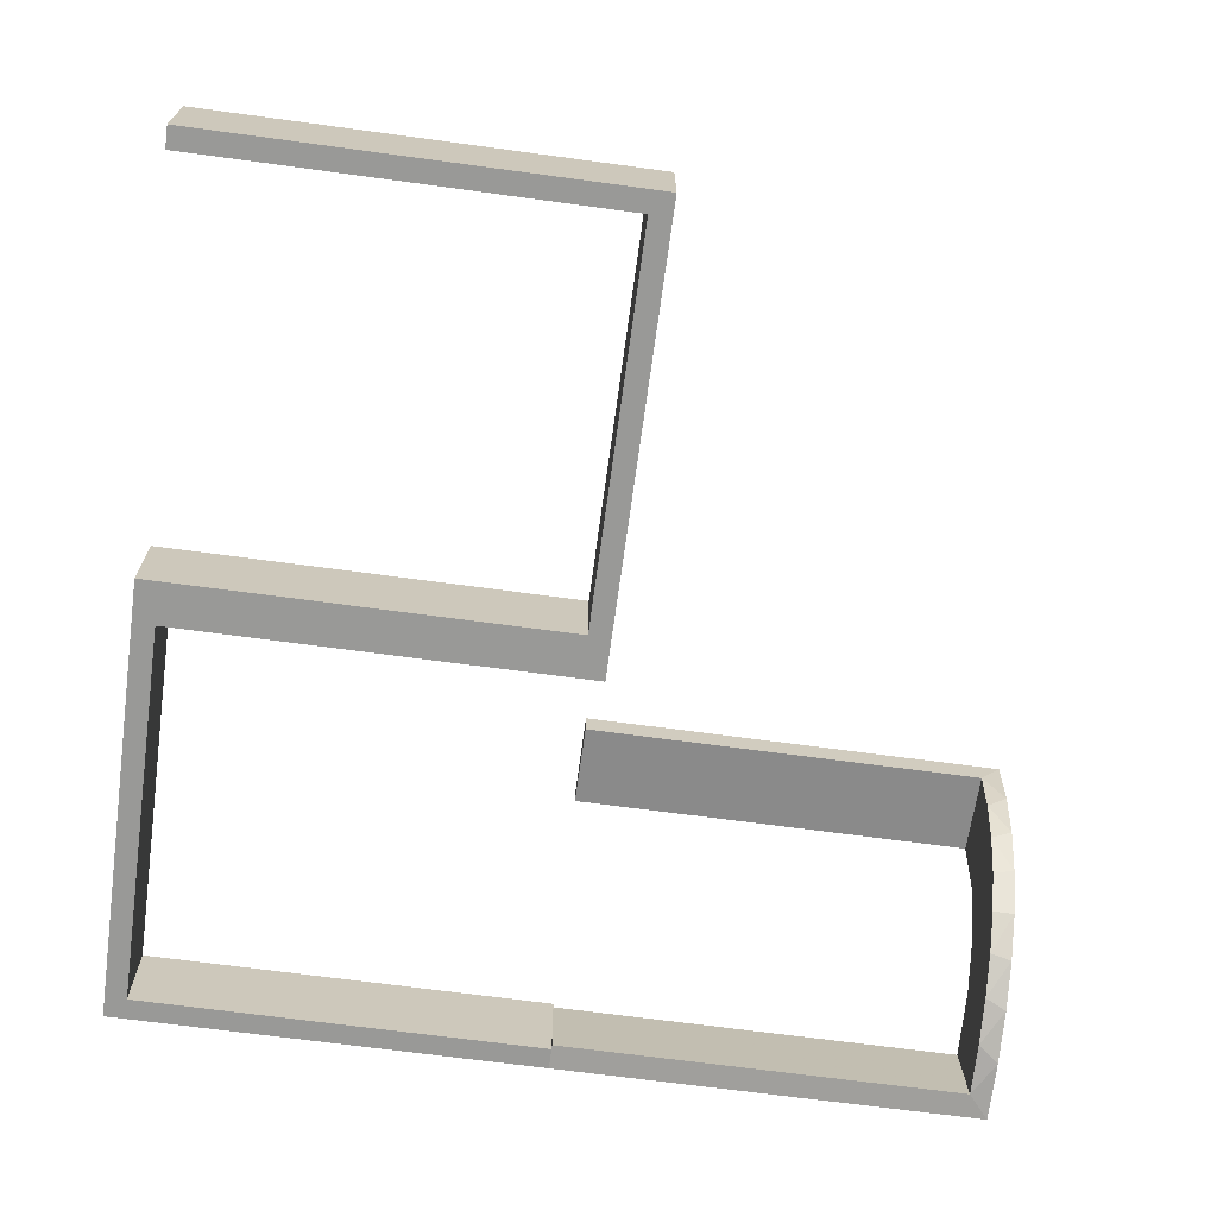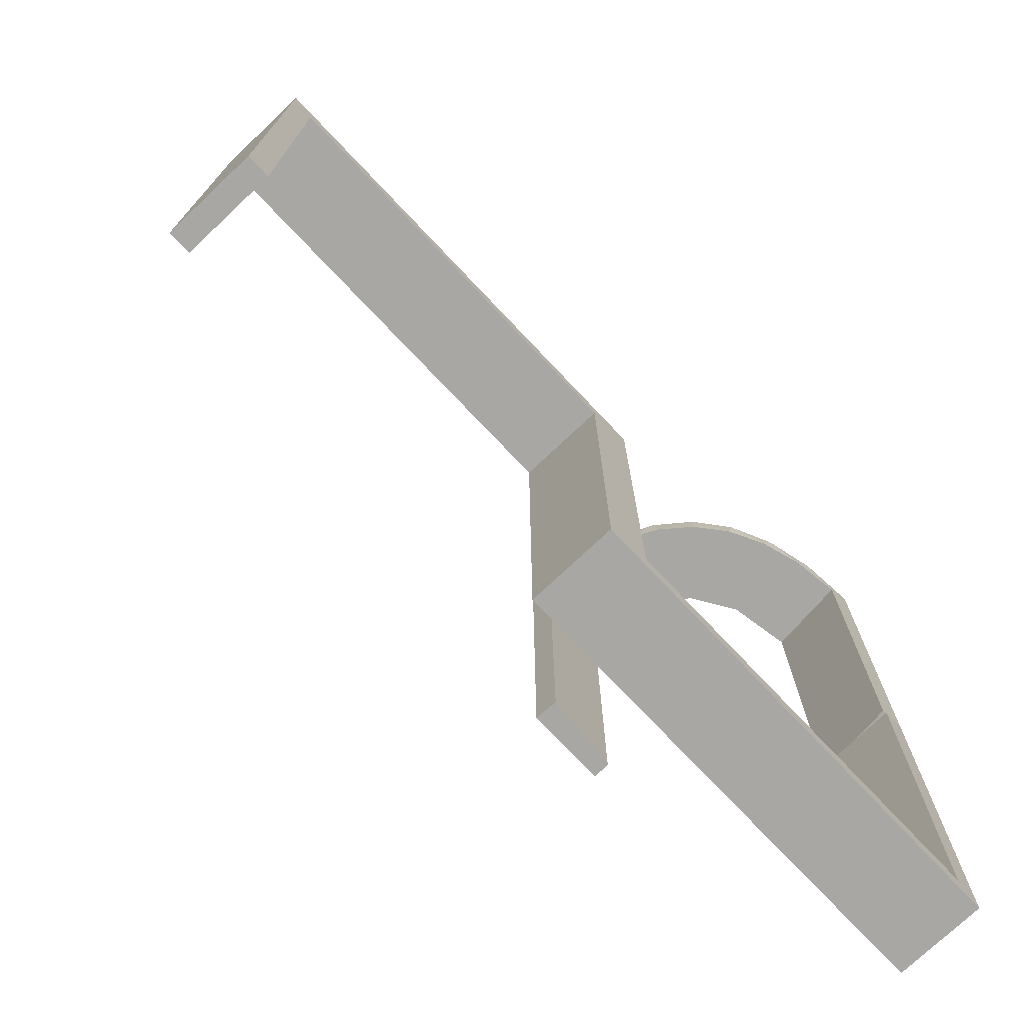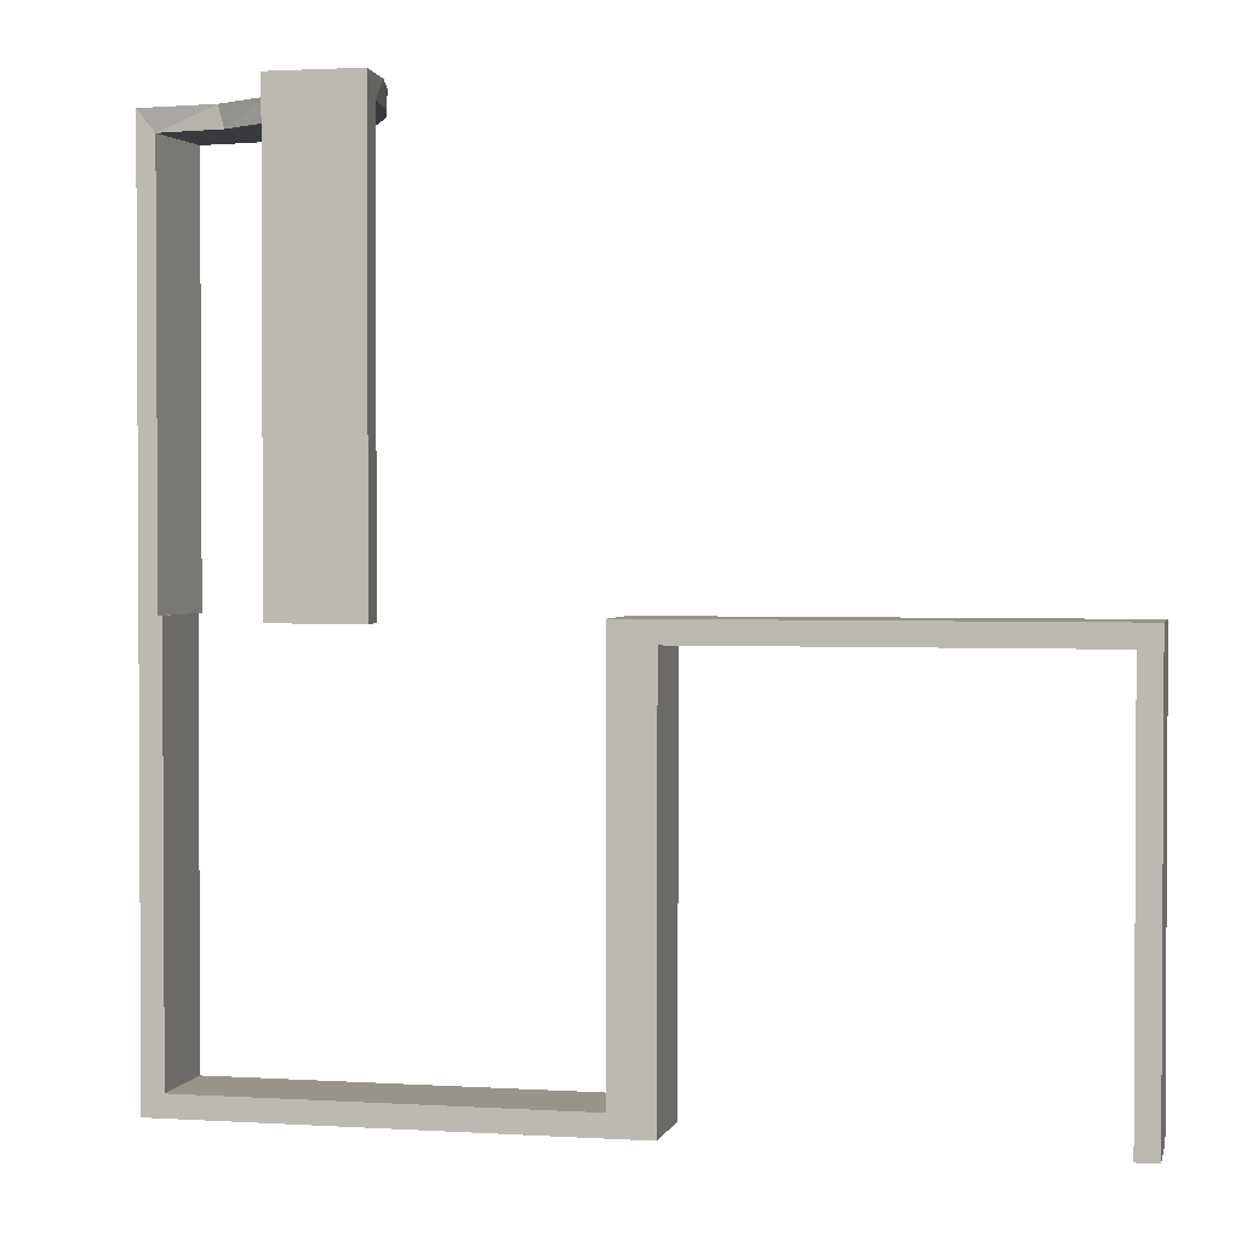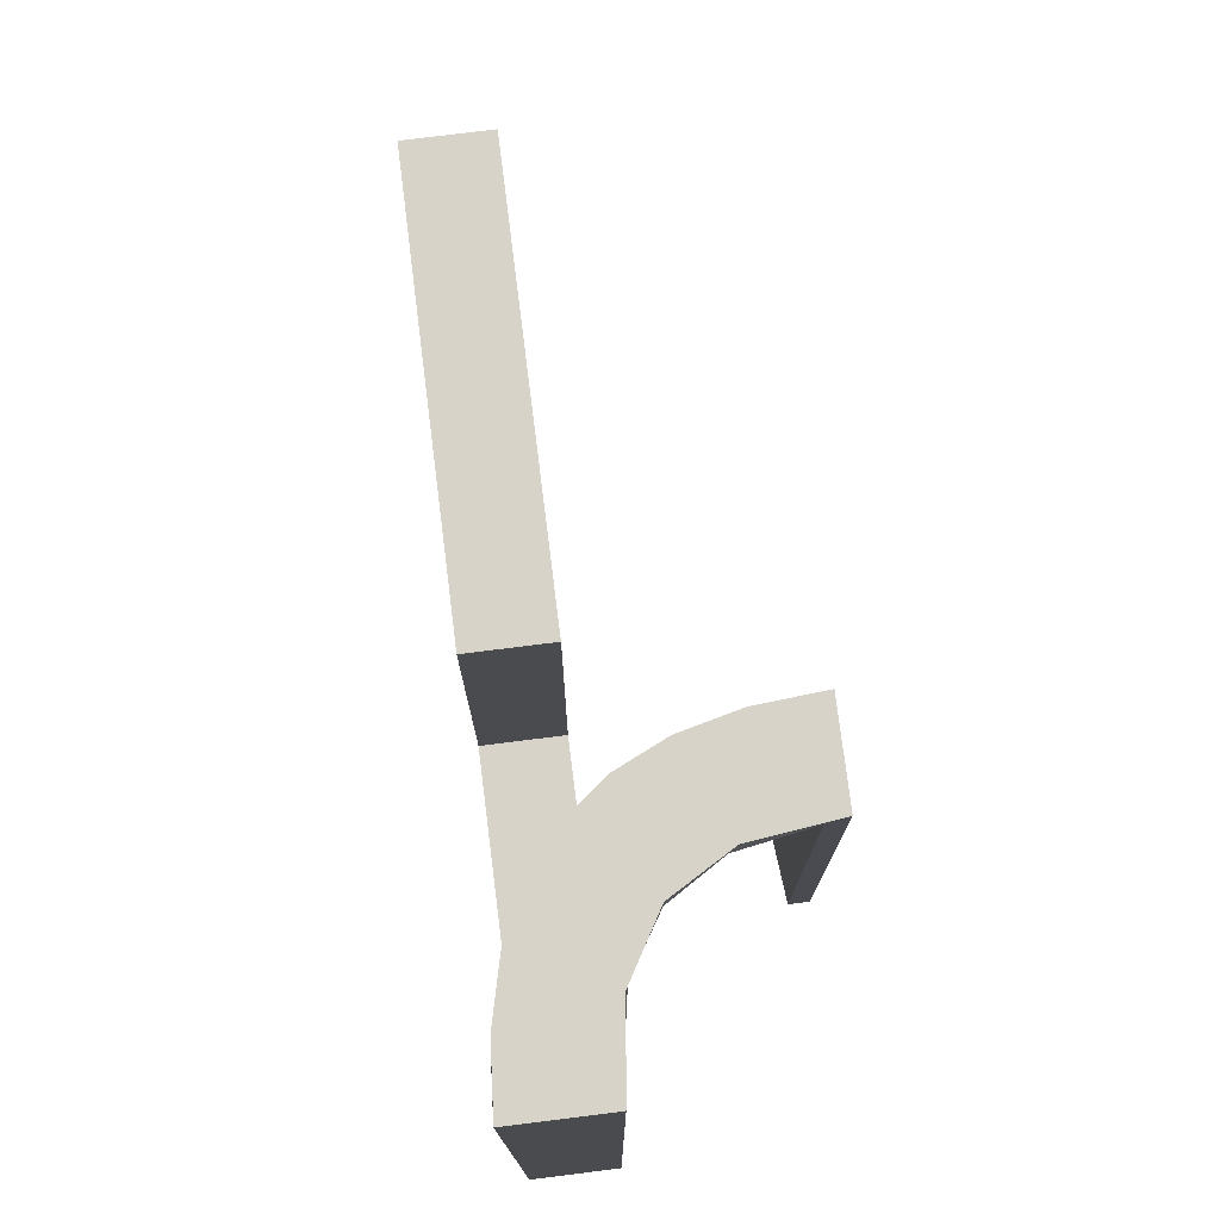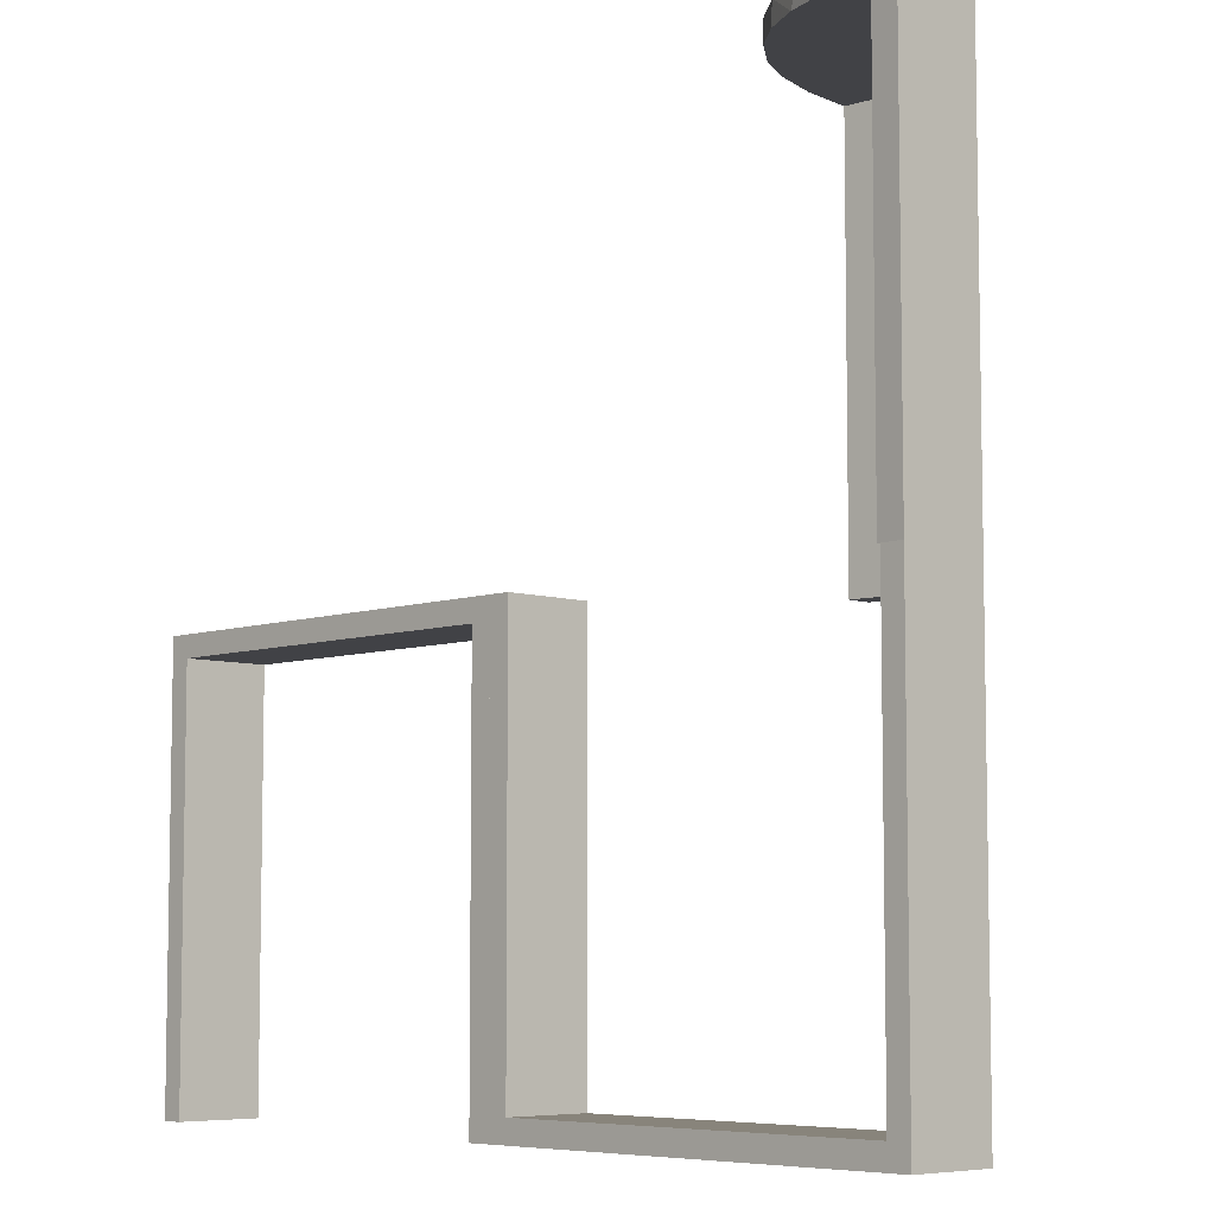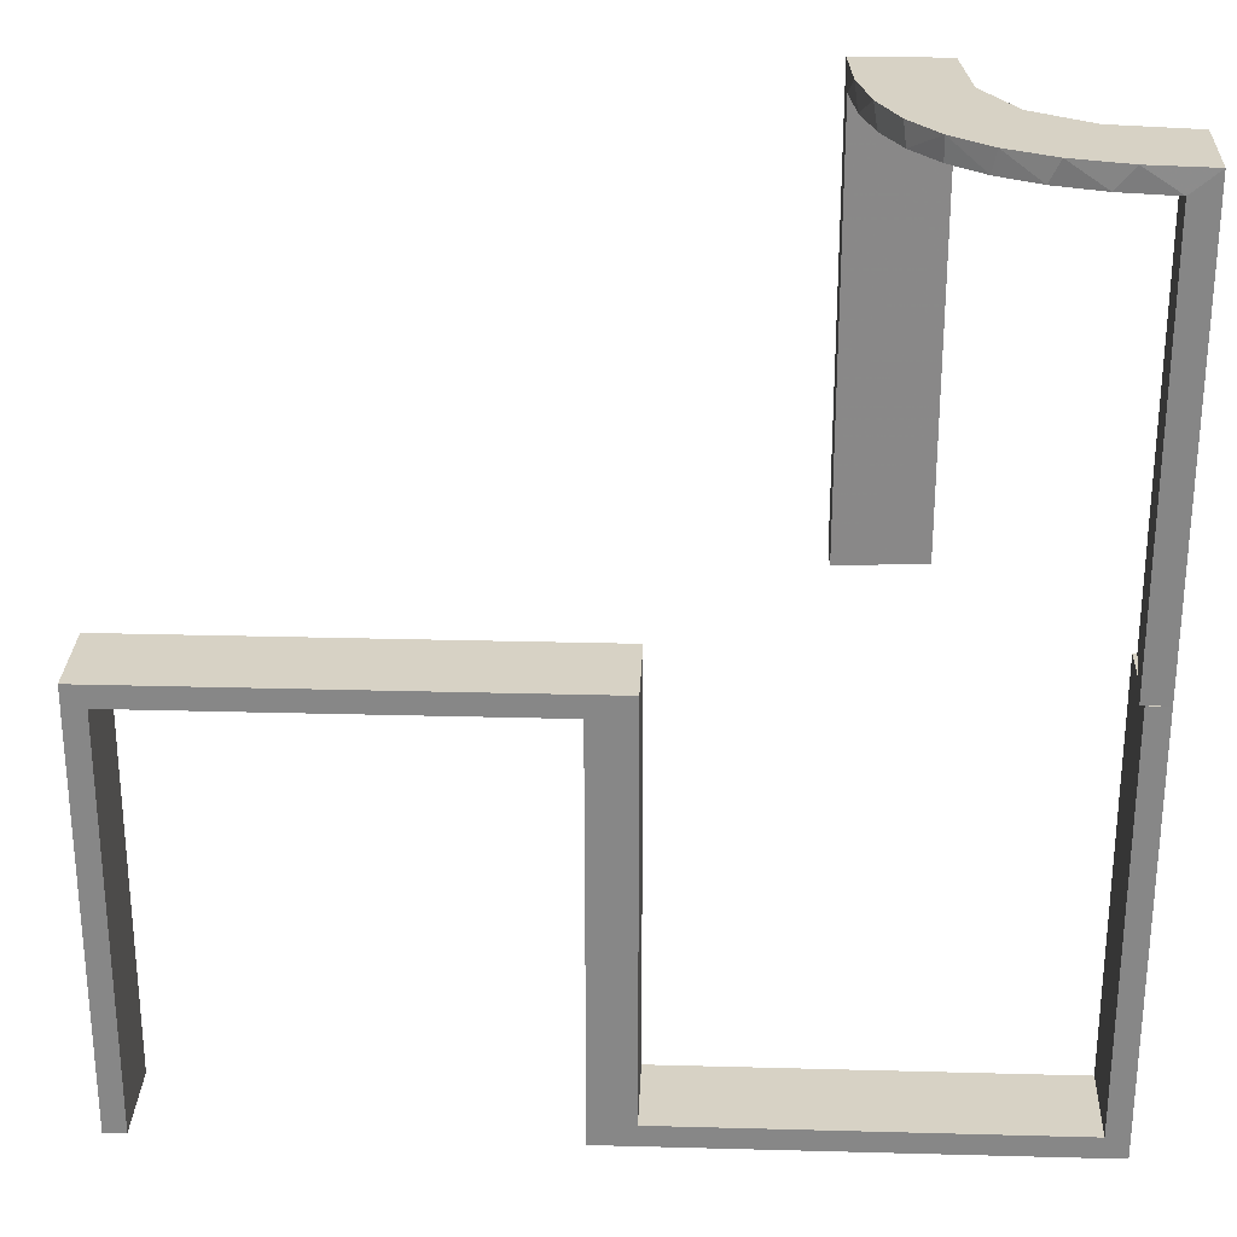
<metadata>
{"format":"obj","ext":"obj","renderer":"f3d","projection":"perspective","resolution":1024,"background":"white","views":[{"elev":-68.8,"azim":-97.7,"up":"+Y"},{"elev":-74.6,"azim":-46.6,"up":"+Z"},{"elev":1.8,"azim":-167.5,"up":"+Z"},{"elev":76.8,"azim":82.9,"up":"+Z"},{"elev":-6.7,"azim":46.3,"up":"+Z"},{"elev":27.3,"azim":2.4,"up":"+Z"}]}
</metadata>
<code>
v 0 0.3 0
v 0 0.3 -0.5
v 0 0.2 0
v 0 0.2 -0.5
v 0.475 0.3 0
v 0.475 0.3 -0.475
v 0.475 0.2 0
v 0.475 0.2 -0.475
v 0.3591 0.2245 0.475
v 0.4111 0.2092 0.475
v 0.2472 0.3145 0.475
v 0.4109 0.3109 0.5
v 0.2012 0.4704 0
v 0.2012 0.4704 0.2375
v 0.2012 0.4704 0.475
v 0.3 0.5 0
v 0.3 0.5 0.5
v 0.3109 0.4109 0.5
v 0.4306 0.2056 0.5
v 0.2 0.5 0
v 0.2 0.5 0.25
v 0.2 0.5 0.5
v 0.2204 0.3704 0.5
v 0.4796 0.3001 0
v 0.4796 0.3001 0.475
v 0.4796 0.3001 0.3167
v 0.4796 0.3001 0.1583
v 0.2056 0.4306 0.5
v 0.025 0.3 0
v 0.025 0.3 -0.475
v 0.025 0.2 0
v 0.025 0.2 -0.475
v -0.5 0.3 0
v -0.5 0.3 -0.5
v -0.5 0.2 0
v -0.5 0.2 -0.5
v 0.5 0.3 0
v 0.5 0.3 0.25
v 0.5 0.3 -0.5
v 0.5 0.3 0.5
v 0.5 0.2 0
v 0.5 0.2 -0.5
v 0.5 0.2 0.5
v -0.025 0.3 -0.025
v -0.025 0.3 -0.5
v -0.025 0.2 -0.025
v -0.025 0.2 -0.5
v 0.4704 0.2012 0
v 0.4704 0.2012 0.2375
v 0.4704 0.2012 0.475
v 0.3704 0.2204 0.5
v 0.3001 0.4796 0
v 0.3001 0.4796 0.475
v 0.3001 0.4796 0.3167
v 0.3001 0.4796 0.1583
v 0.3479 0.3479 0.5
v 0.3479 0.3479 0.475
v 0.3145 0.2472 0.475
v 0.4032 0.3135 0.475
v 0.3135 0.4032 0.475
v 0.2442 0.3192 0.5
v 0.2245 0.3591 0.475
v 0.2771 0.2771 0.5
v 0.2771 0.2771 0.475
v 0.3192 0.2442 0.5
v -0.475 0.3 -0.025
v -0.475 0.3 -0.5
v -0.475 0.2 -0.025
v -0.475 0.2 -0.5
v 0.2092 0.4111 0.475
f 36 35 68
f 46 68 35
f 3 4 46
f 35 3 46
f 34 67 66
f 44 33 66
f 1 44 2
f 33 44 1
f 33 1 3
f 1 2 4
f 34 33 35
f 66 67 69
f 45 44 46
f 44 66 68
f 34 36 69
f 45 47 4
f 36 68 69
f 4 47 46
f 34 66 33
f 44 45 2
f 33 3 35
f 1 4 3
f 34 35 36
f 66 69 68
f 45 46 47
f 44 68 46
f 34 69 67
f 45 4 2
f 3 4 32
f 8 32 4
f 42 41 8
f 4 42 8
f 1 29 30
f 6 2 30
f 39 6 37
f 2 6 39
f 2 39 42
f 39 37 41
f 1 2 4
f 30 29 31
f 5 6 8
f 6 30 32
f 1 3 31
f 5 7 41
f 3 32 31
f 41 7 8
f 1 30 2
f 6 5 37
f 2 42 4
f 39 41 42
f 1 4 3
f 30 31 32
f 5 8 7
f 6 32 8
f 1 31 29
f 5 41 37
f 17 18 28
f 18 56 61
f 17 28 22
f 18 61 23
f 65 63 56
f 12 65 56
f 40 19 12
f 12 51 65
f 40 43 19
f 19 51 12
f 25 59 10
f 59 57 58
f 25 10 50
f 59 58 9
f 11 64 57
f 57 60 11
f 60 53 70
f 53 15 70
f 38 27 37
f 26 27 38
f 26 38 40
f 25 40 12
f 56 57 59
f 16 52 55
f 54 16 55
f 17 16 54
f 18 60 56
f 17 53 18
f 54 53 17
f 49 41 48
f 43 41 49
f 50 10 19
f 10 9 51
f 63 65 58
f 65 51 9
f 64 11 63
f 11 62 61
f 20 21 14
f 21 15 14
f 70 15 28
f 22 15 21
f 28 23 70
f 21 20 16
f 22 21 17
f 16 17 21
f 38 43 40
f 41 38 37
f 43 38 41
f 53 54 15
f 55 52 13
f 54 55 14
f 24 27 48
f 50 26 25
f 26 50 49
f 27 26 49
f 20 52 16
f 52 20 13
f 24 41 37
f 41 24 48
f 18 23 28
f 56 63 61
f 59 9 10
f 57 64 58
f 60 62 11
f 60 70 62
f 27 24 37
f 26 40 25
f 25 12 59
f 56 59 12
f 60 57 56
f 53 60 18
f 43 49 50
f 50 19 43
f 10 51 19
f 63 58 64
f 65 9 58
f 11 61 63
f 62 23 61
f 20 14 13
f 15 22 28
f 23 62 70
f 54 14 15
f 55 13 14
f 27 49 48

</code>
